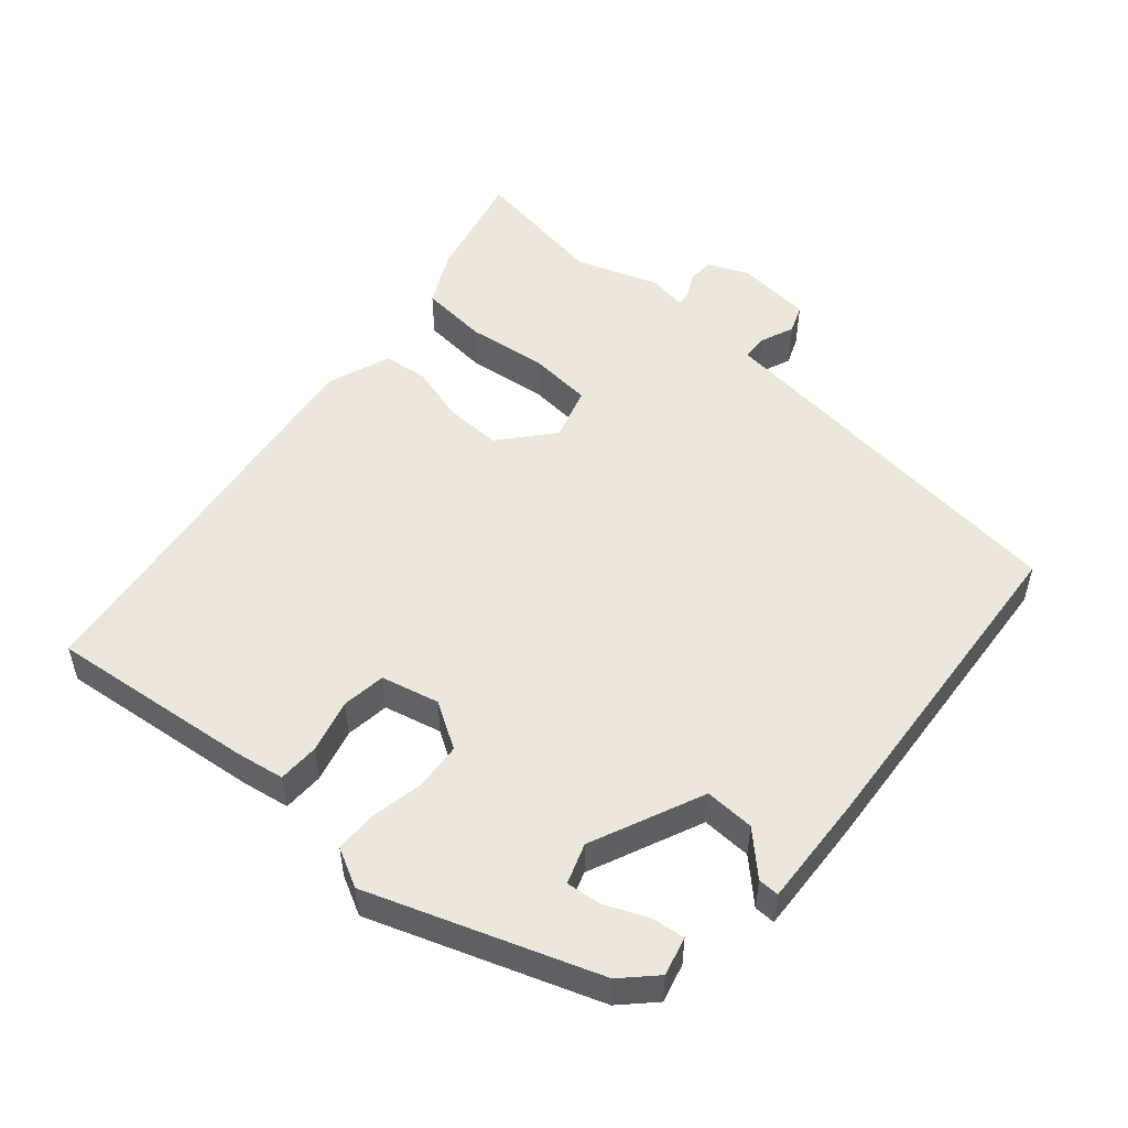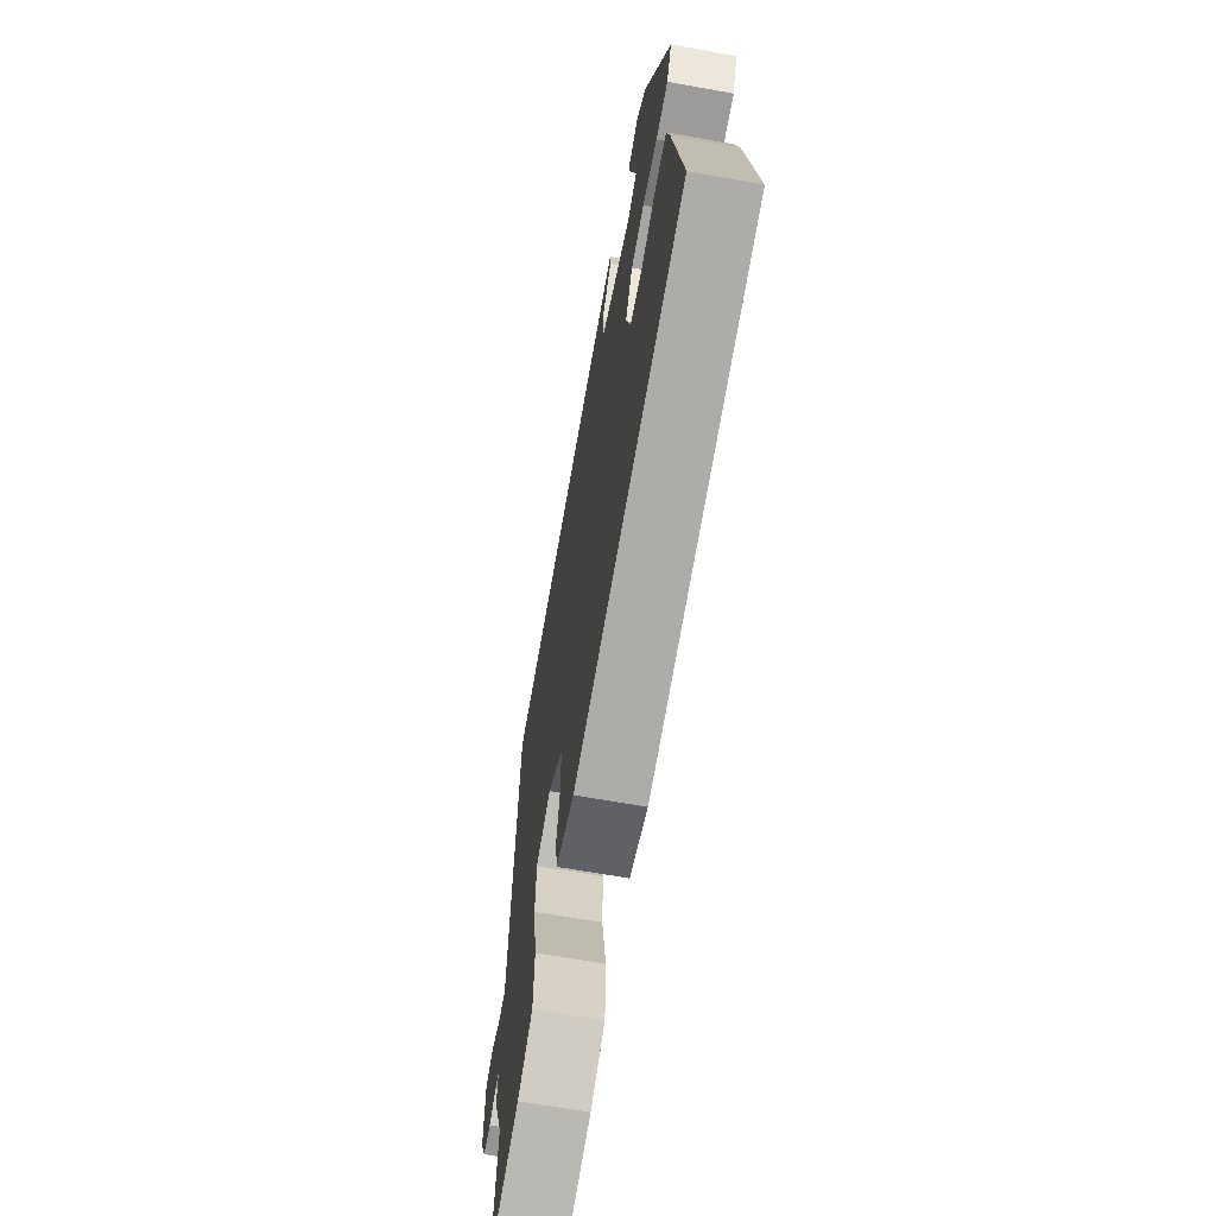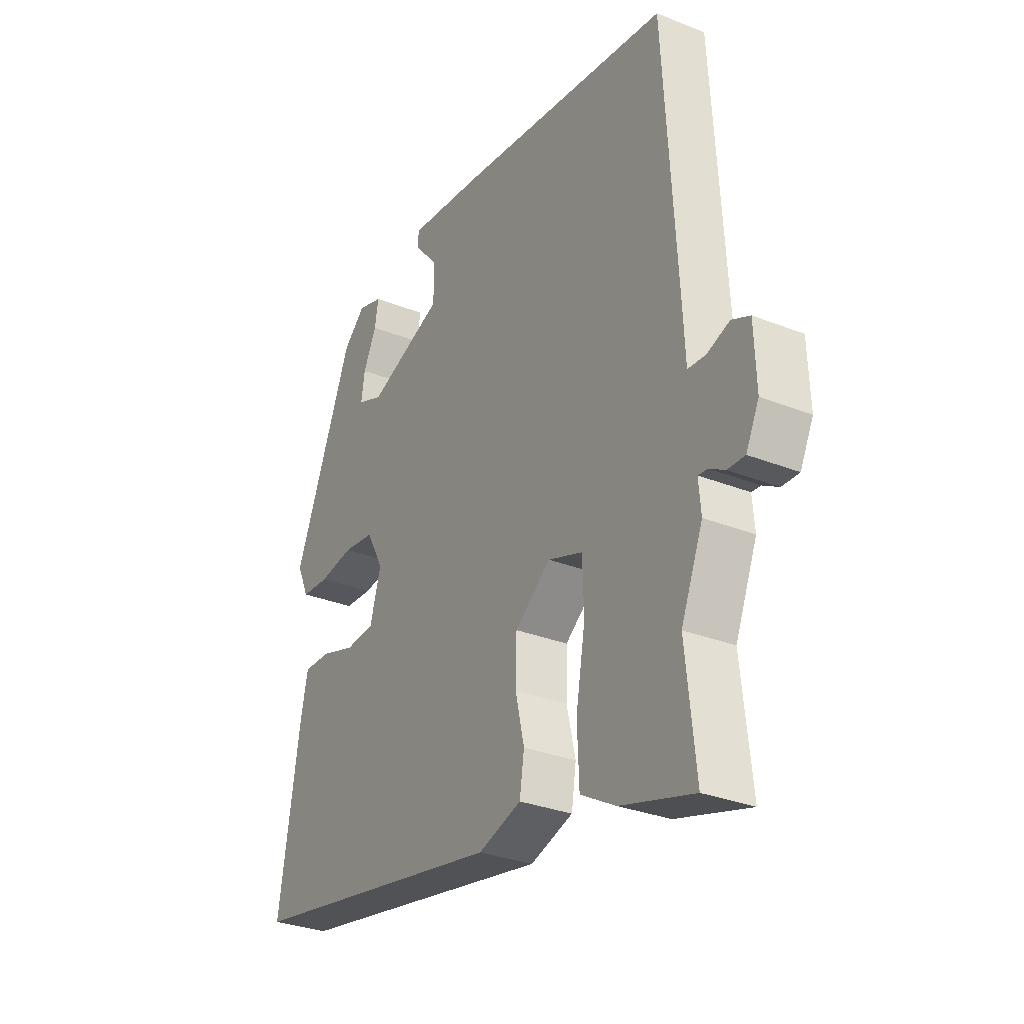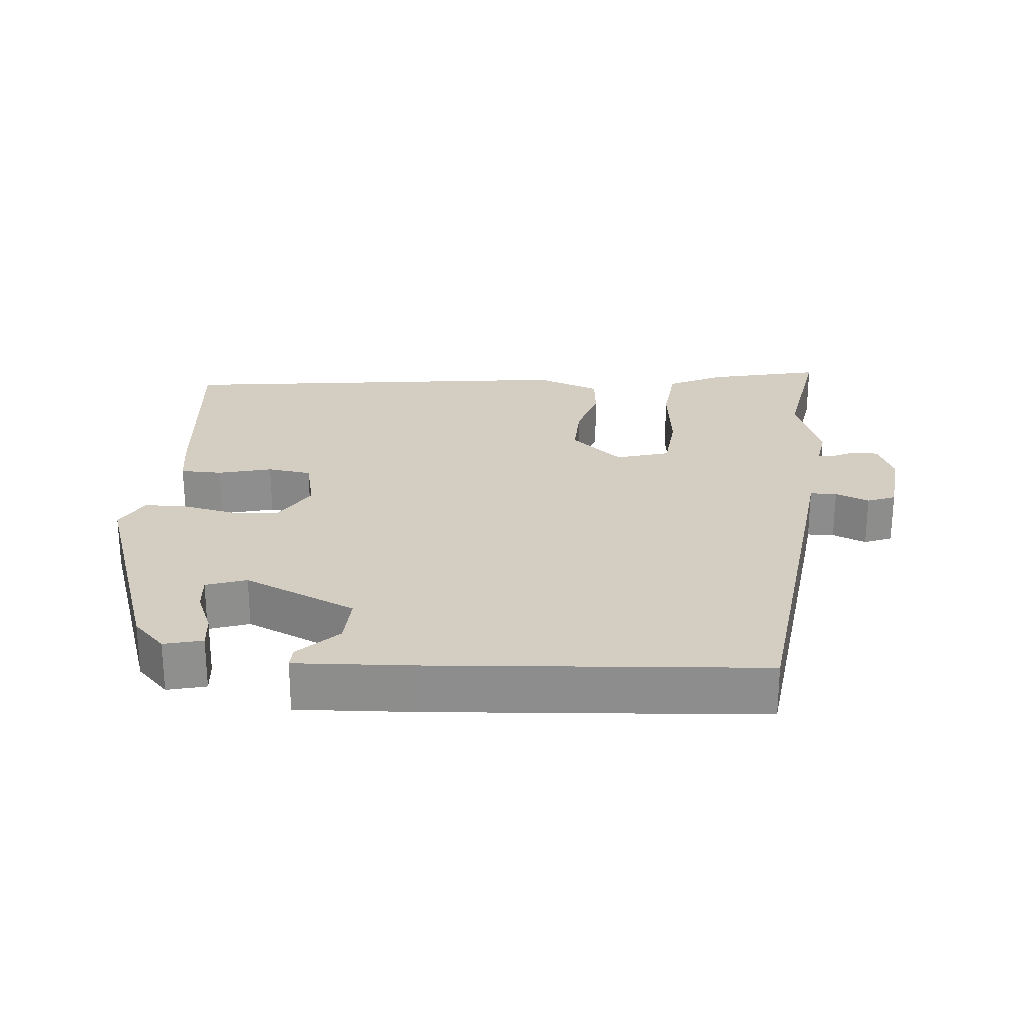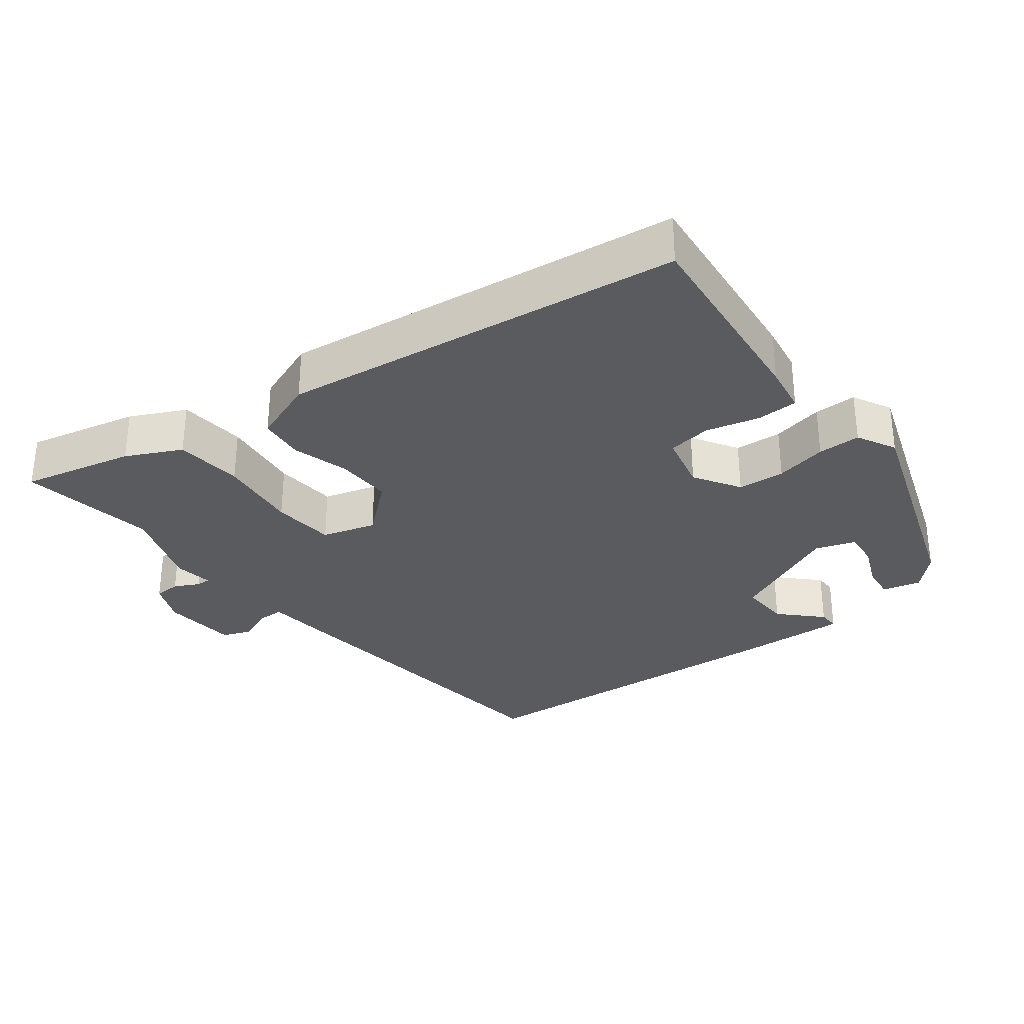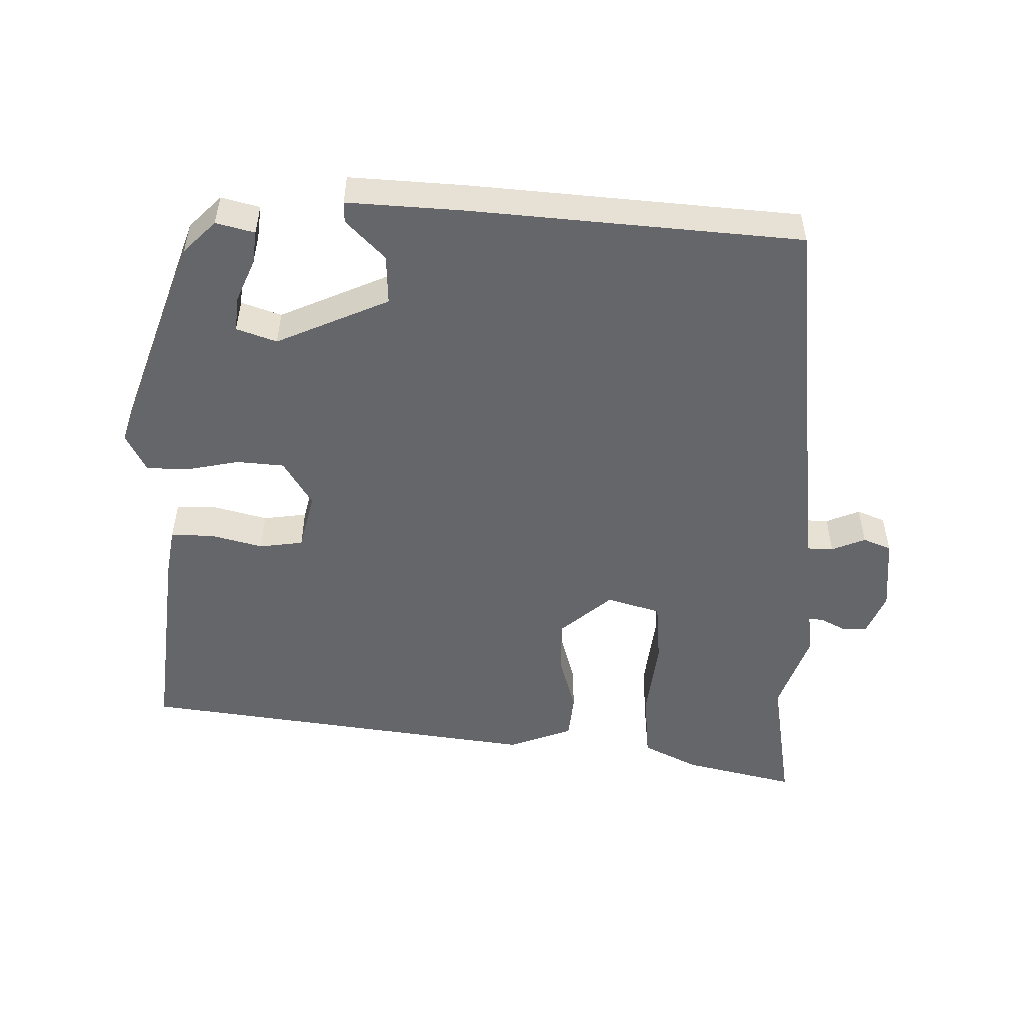
<metadata>
{"format":"obj","ext":"obj","renderer":"f3d","projection":"perspective","resolution":1024,"background":"white","views":[{"elev":52.0,"azim":-46.1,"up":"+Y"},{"elev":-65.9,"azim":-100.2,"up":"+Z"},{"elev":-30.7,"azim":60.2,"up":"+Z"},{"elev":25.3,"azim":8.3,"up":"+Y"},{"elev":-32.0,"azim":-139.1,"up":"+Y"},{"elev":-51.8,"azim":1.9,"up":"+Y"}]}
</metadata>
<code>
v -0.518 0.07 -0.38
v -0.471 0.07 -0.089
v -0.456 0.07 -0.021
v -0.397 0.07 -0.023
v -0.322 0.07 -0.047
v -0.259 0.07 -0.042
v -0.235 0.07 0.039
v -0.272 0.07 0.107
v -0.339 0.07 0.116
v -0.414 0.07 0.105
v -0.475 0.07 0.109
v -0.501 0.07 0.166
v -0.371 0.07 0.481
v -0.323 0.07 0.524
v -0.269 0.07 0.507
v -0.277 0.07 0.46
v -0.306 0.07 0.401
v -0.314 0.07 0.351
v -0.258 0.07 0.328
v -0.094 0.07 0.39
v -0.093 0.07 0.461
v -0.145 0.07 0.52
v -0.144 0.07 0.55
v 0.02 0.07 0.532
v 0.488 0.07 0.47
v 0.516 0.07 -0.002
v 0.52 0.07 -0.079
v 0.558 0.07 -0.082
v 0.607 0.07 -0.065
v 0.646 0.07 -0.083
v 0.65 0.07 -0.19
v 0.622 0.07 -0.247
v 0.585 0.07 -0.246
v 0.551 0.07 -0.226
v 0.531 0.07 -0.224
v 0.536 0.07 -0.28
v 0.489 0.07 -0.394
v 0.51 0.07 -0.59
v 0.353 0.07 -0.544
v 0.277 0.07 -0.501
v 0.273 0.07 -0.404
v 0.293 0.07 -0.29
v 0.29 0.07 -0.2
v 0.215 0.07 -0.173
v 0.138 0.07 -0.232
v 0.136 0.07 -0.312
v 0.155 0.07 -0.394
v 0.145 0.07 -0.458
v 0.052 0.07 -0.487
v -0.518 0 -0.38
v -0.471 0 -0.089
v -0.456 0 -0.021
v -0.397 0 -0.023
v -0.322 0 -0.047
v -0.259 0 -0.042
v -0.235 0 0.039
v -0.272 0 0.107
v -0.339 0 0.116
v -0.414 0 0.105
v -0.475 0 0.109
v -0.501 0 0.166
v -0.371 0 0.481
v -0.323 0 0.524
v -0.269 0 0.507
v -0.277 0 0.46
v -0.306 0 0.401
v -0.314 0 0.351
v -0.258 0 0.328
v -0.094 0 0.39
v -0.093 0 0.461
v -0.145 0 0.52
v -0.144 0 0.55
v 0.02 0 0.532
v 0.488 0 0.47
v 0.516 0 -0.002
v 0.52 0 -0.079
v 0.558 0 -0.082
v 0.607 0 -0.065
v 0.646 0 -0.083
v 0.65 0 -0.19
v 0.622 0 -0.247
v 0.585 0 -0.246
v 0.551 0 -0.226
v 0.531 0 -0.224
v 0.536 0 -0.28
v 0.489 0 -0.394
v 0.51 0 -0.59
v 0.353 0 -0.544
v 0.277 0 -0.501
v 0.273 0 -0.404
v 0.293 0 -0.29
v 0.29 0 -0.2
v 0.215 0 -0.173
v 0.138 0 -0.232
v 0.136 0 -0.312
v 0.155 0 -0.394
v 0.145 0 -0.458
v 0.052 0 -0.487
f 3 4 5
f 2 3 5
f 1 2 5
f 49 1 5
f 48 49 5
f 47 48 5
f 46 47 5
f 45 46 5 6
f 44 45 6 7
f 43 44 7 8
f 40 41 42
f 39 40 42
f 38 39 42
f 37 38 42
f 37 42 43
f 36 37 43
f 35 36 43
f 32 33 34
f 31 32 34
f 30 31 34
f 29 30 34
f 28 29 34
f 27 28 34 35
f 25 26 27
f 24 25 27
f 23 24 27
f 22 23 27
f 21 22 27
f 27 35 43
f 21 27 43
f 20 21 43
f 15 16 17
f 14 15 17
f 13 14 17
f 12 13 17
f 11 12 17
f 11 17 18
f 11 18 19
f 10 11 19
f 9 10 19
f 19 20 43 8
f 8 9 19
f 54 53 52
f 54 52 51
f 54 51 50
f 54 50 98
f 54 98 97
f 54 97 96
f 54 96 95
f 55 54 95 94
f 56 55 94 93
f 57 56 93 92
f 91 90 89
f 91 89 88
f 91 88 87
f 91 87 86
f 92 91 86
f 92 86 85
f 92 85 84
f 83 82 81
f 83 81 80
f 83 80 79
f 83 79 78
f 83 78 77
f 84 83 77 76
f 76 75 74
f 76 74 73
f 76 73 72
f 76 72 71
f 76 71 70
f 92 84 76
f 92 76 70
f 92 70 69
f 66 65 64
f 66 64 63
f 66 63 62
f 66 62 61
f 66 61 60
f 67 66 60
f 68 67 60
f 68 60 59
f 68 59 58
f 57 92 69 68
f 68 58 57
f 1 50 51 2
f 2 51 52 3
f 3 52 53 4
f 4 53 54 5
f 5 54 55 6
f 6 55 56 7
f 7 56 57 8
f 8 57 58 9
f 9 58 59 10
f 10 59 60 11
f 11 60 61 12
f 12 61 62 13
f 13 62 63 14
f 14 63 64 15
f 15 64 65 16
f 16 65 66 17
f 17 66 67 18
f 18 67 68 19
f 19 68 69 20
f 20 69 70 21
f 21 70 71 22
f 22 71 72 23
f 23 72 73 24
f 24 73 74 25
f 25 74 75 26
f 26 75 76 27
f 27 76 77 28
f 28 77 78 29
f 29 78 79 30
f 30 79 80 31
f 31 80 81 32
f 32 81 82 33
f 33 82 83 34
f 34 83 84 35
f 35 84 85 36
f 36 85 86 37
f 37 86 87 38
f 38 87 88 39
f 39 88 89 40
f 40 89 90 41
f 41 90 91 42
f 42 91 92 43
f 43 92 93 44
f 44 93 94 45
f 45 94 95 46
f 46 95 96 47
f 47 96 97 48
f 48 97 98 49
f 49 98 50 1

</code>
